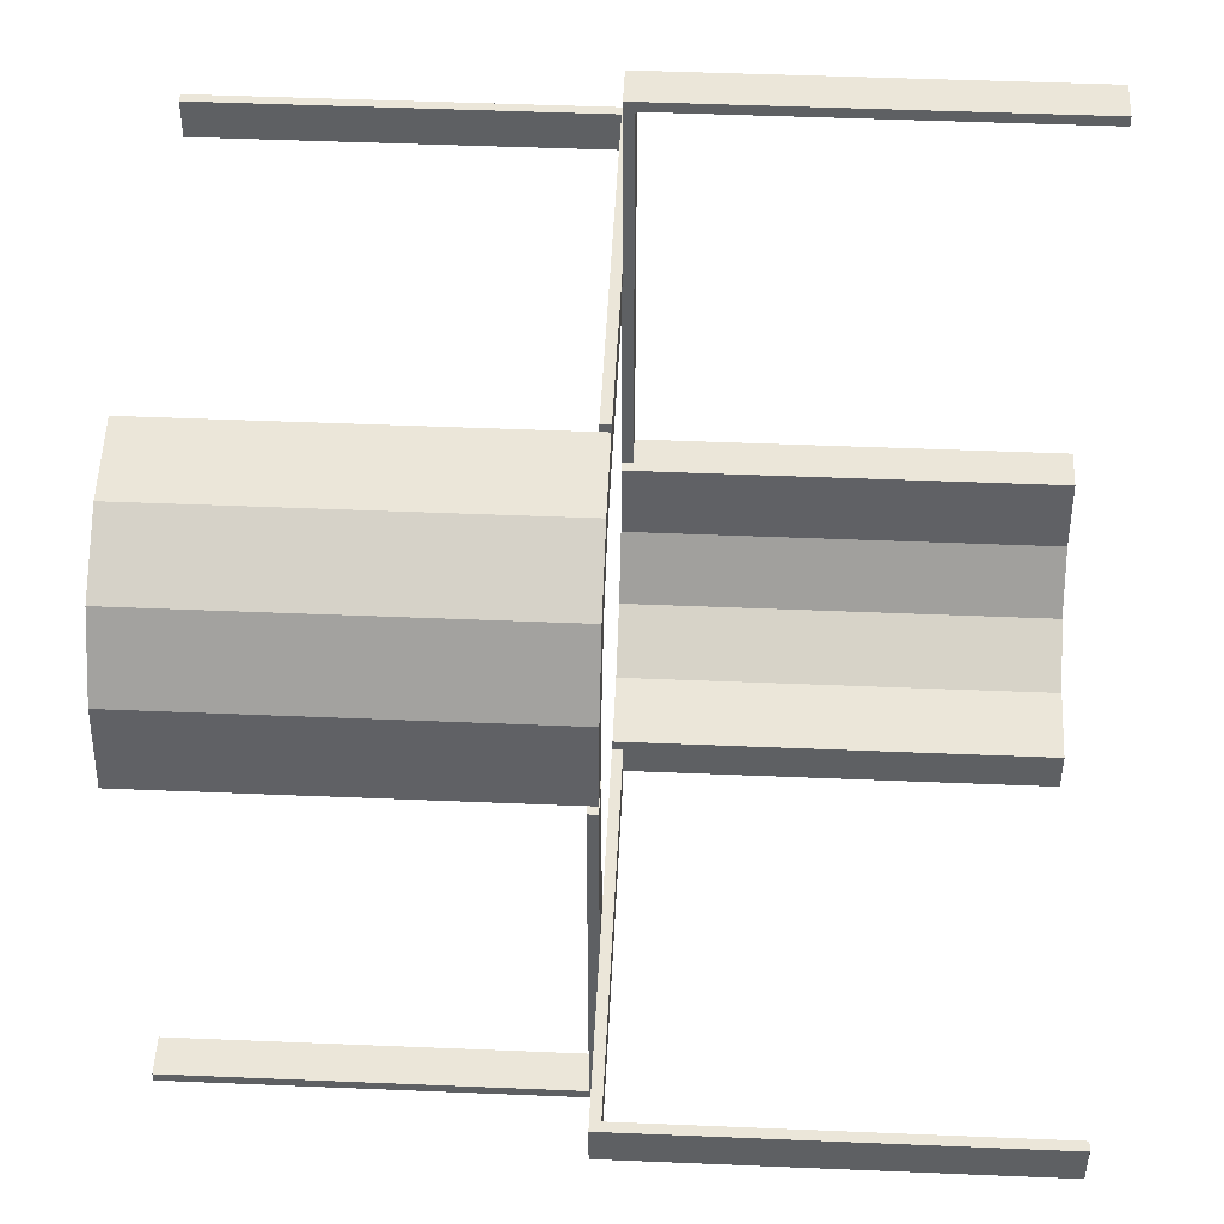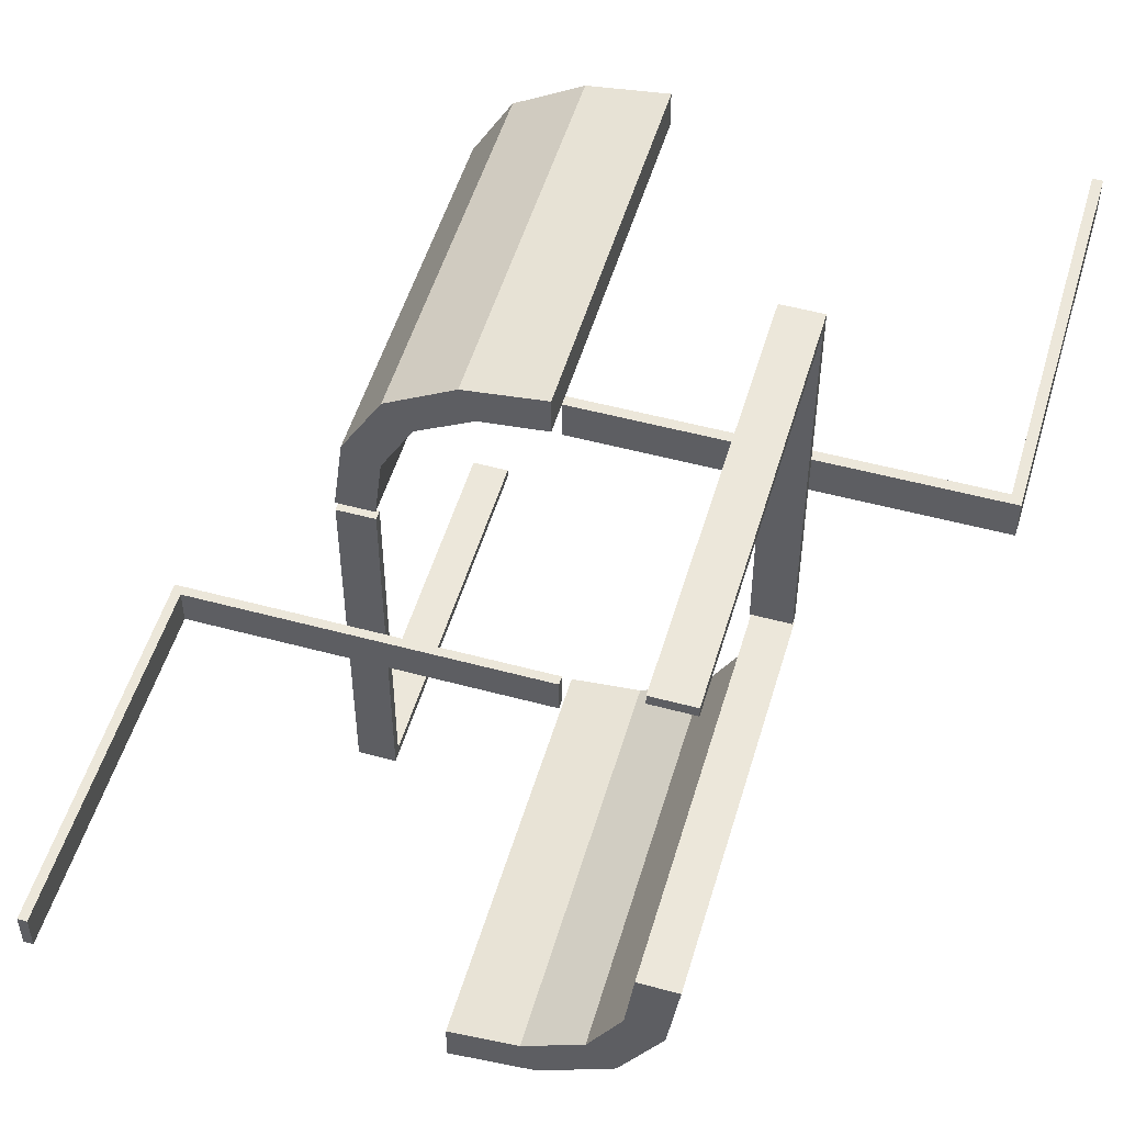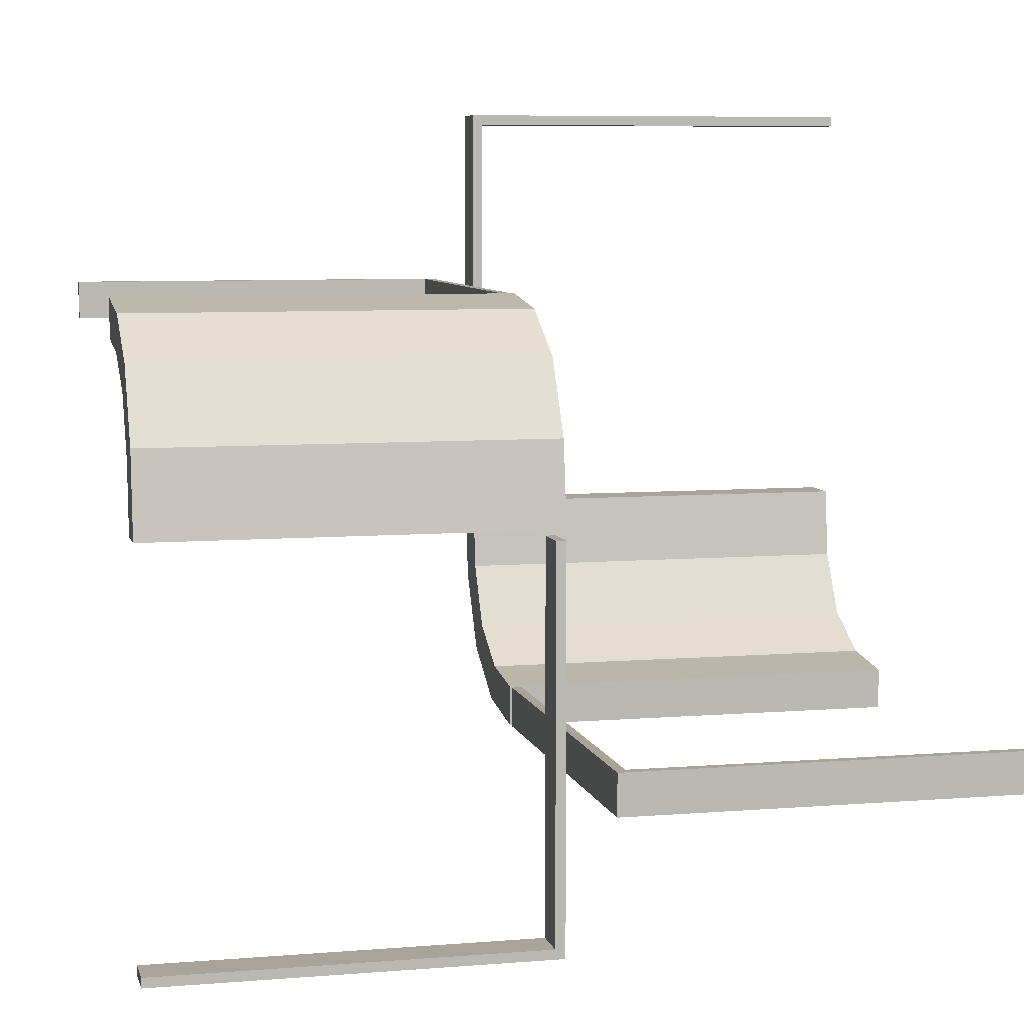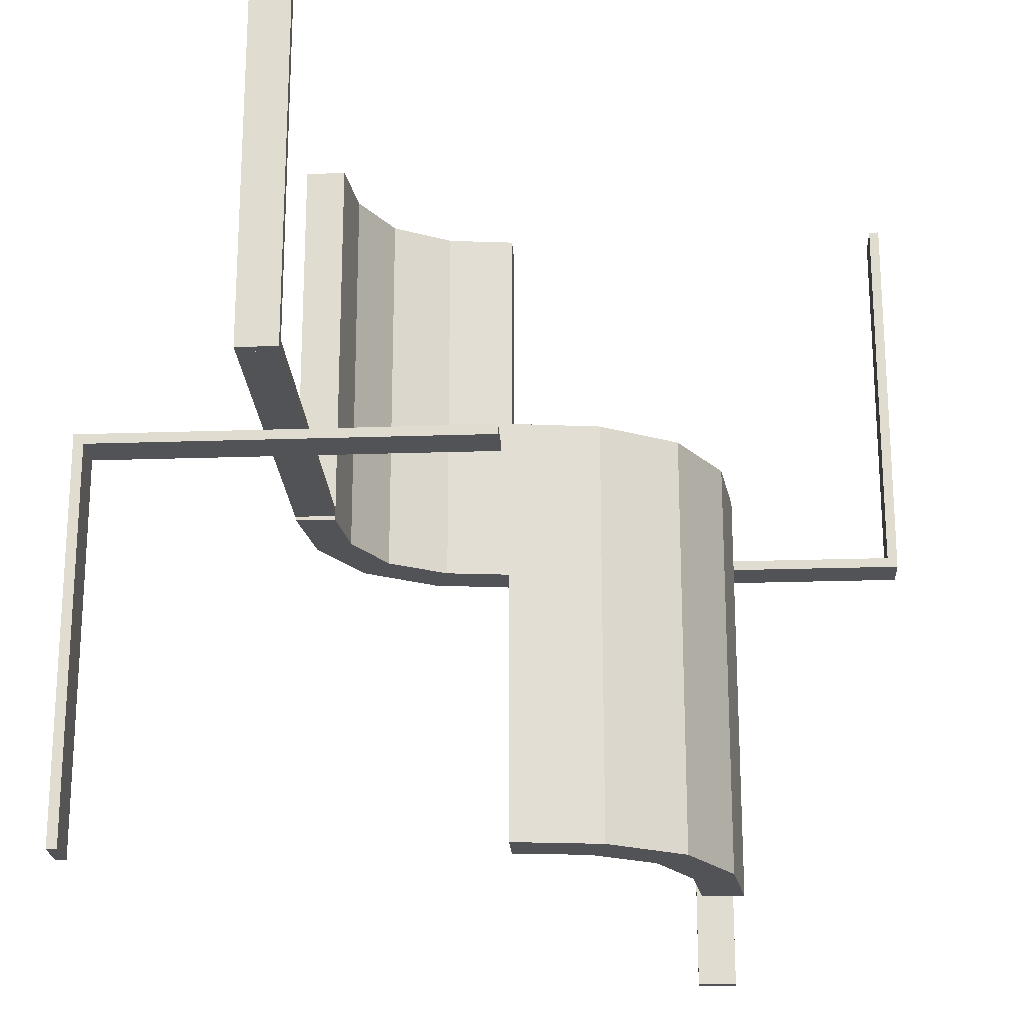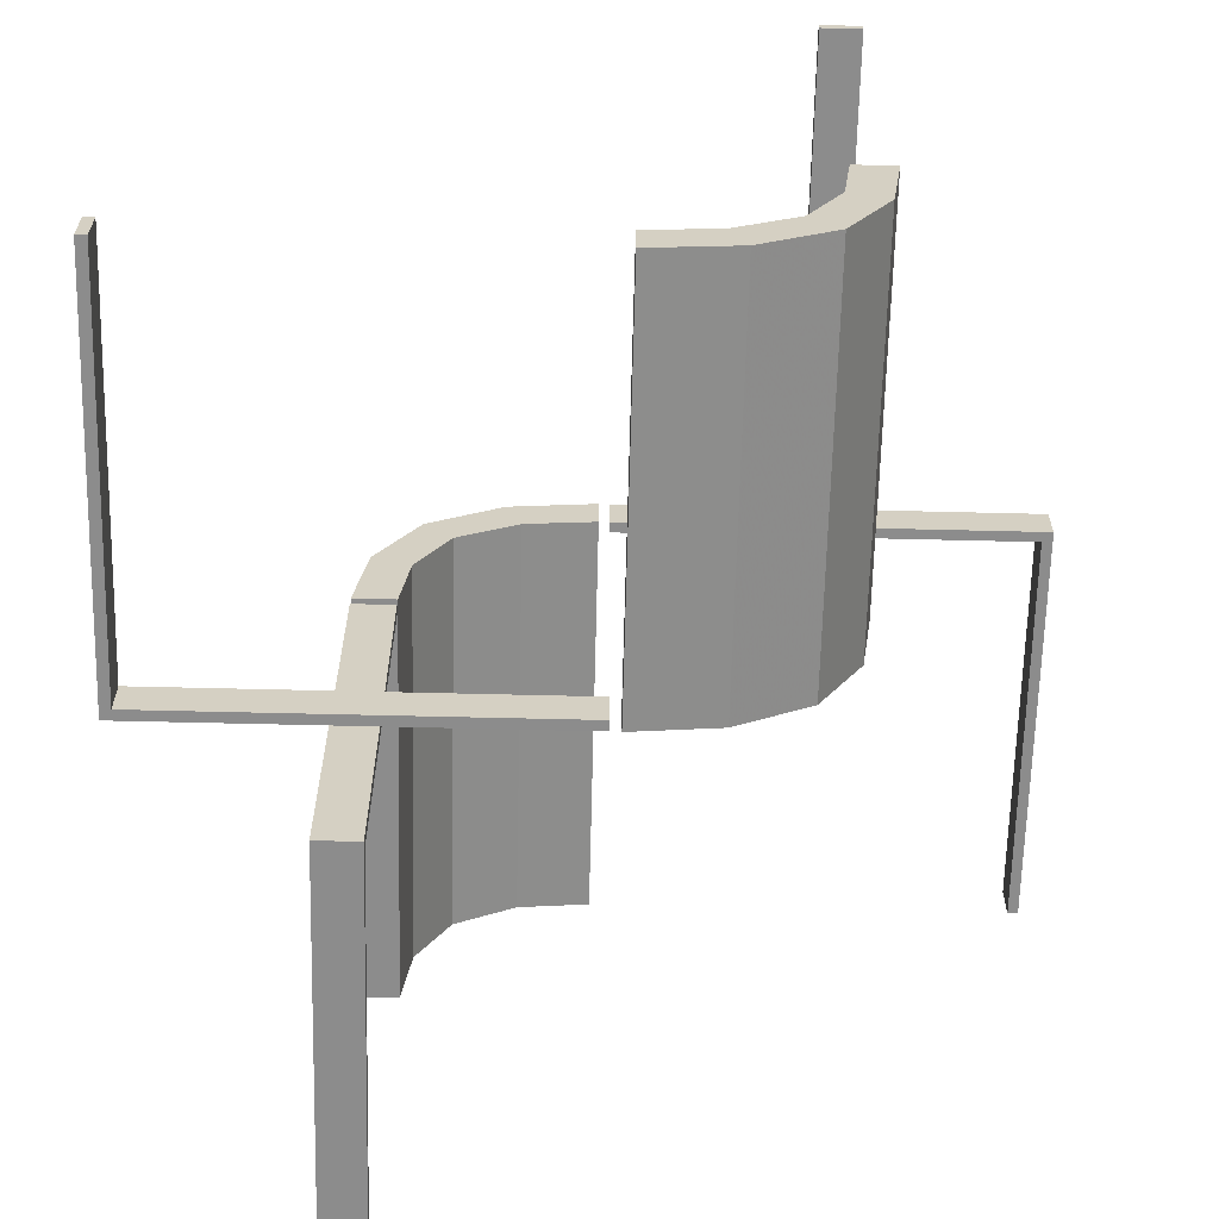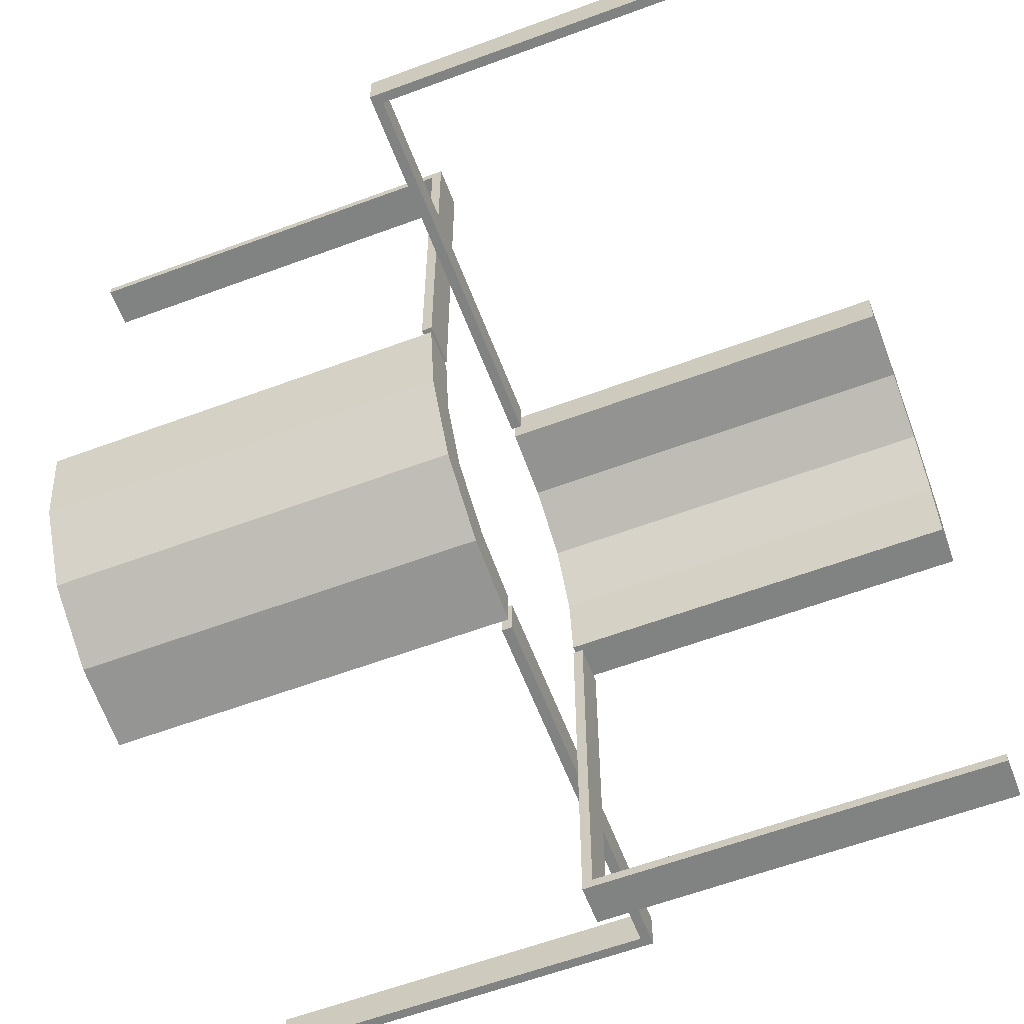
<metadata>
{"format":"obj","ext":"obj","renderer":"f3d","projection":"perspective","resolution":1024,"background":"white","views":[{"elev":47.4,"azim":92.7,"up":"+Y"},{"elev":52.0,"azim":-163.7,"up":"+Y"},{"elev":7.2,"azim":76.7,"up":"+Y"},{"elev":-21.9,"azim":-86.6,"up":"+Z"},{"elev":-64.2,"azim":178.6,"up":"+Y"},{"elev":-60.6,"azim":-69.2,"up":"+Y"}]}
</metadata>
<code>
v 0 -0.275 0
v 0 -0.275 -0.0125
v 0 -0.225 0
v 0 -0.225 -0.0125
v 0 0.225 0
v 0 0.225 0.0125
v 0 0.275 0
v 0 0.275 0.0125
v -0.261 -0.1182 0
v -0.261 -0.1182 -0.5
v -0.275 0 0
v -0.275 0 -0.0125
v -0.275 0.5 0
v -0.275 0.5 -0.0125
v -0.275 0.5 -0.5
v -0.275 0.4875 0
v -0.275 0.4875 -0.5
v -0.275 -0.01322 0
v -0.275 -0.01322 -0.5
v 0.2145 0.09953 0
v 0.2145 0.09953 0.5
v 0.1174 0.2617 0
v 0.1174 0.2617 0.5
v -0.2082 -0.209 0
v -0.2082 -0.209 -0.5
v -0.2082 -0.209 -0.25
v 0.1729 0.1737 0
v 0.1729 0.1737 0.25
v 0.1729 0.1737 0.5
v -0.4875 0.225 0
v -0.4875 0.225 0.5
v -0.4875 0.275 0
v -0.4875 0.275 0.5
v 0.01215 0.2257 0
v 0.01215 0.2257 0.5
v 0.01215 0.2757 0
v 0.01215 0.2757 0.5
v -0.225 0 0
v -0.225 0 -0.0125
v -0.225 0.5 0
v -0.225 0.5 -0.0125
v -0.225 0.5 -0.5
v -0.225 0.4875 0
v -0.225 0.4875 -0.5
v -0.225 -0.01322 0
v -0.225 -0.01322 -0.5
v 0.09804 0.2154 0
v 0.09804 0.2154 0.5
v -0.5 0.225 0
v -0.5 0.225 0.5
v -0.5 0.225 0.0125
v -0.5 0.275 0
v -0.5 0.275 0.5
v -0.5 0.275 0.0125
v 0.5 -0.275 0
v 0.5 -0.275 -0.0125
v 0.5 -0.275 -0.5
v 0.5 -0.225 0
v 0.5 -0.225 -0.0125
v 0.5 -0.225 -0.5
v -0.09804 -0.2154 0
v -0.09804 -0.2154 -0.5
v 0.225 0.01322 0
v 0.225 0.01322 0.5
v 0.225 0 0
v 0.225 0 0.0125
v 0.225 -0.4875 0
v 0.225 -0.4875 0.5
v 0.225 -0.5 0
v 0.225 -0.5 0.5
v 0.225 -0.5 0.0125
v -0.01215 -0.2757 0
v -0.01215 -0.2757 -0.5
v -0.01215 -0.2257 0
v -0.01215 -0.2257 -0.5
v 0.4875 -0.275 0
v 0.4875 -0.275 -0.5
v 0.4875 -0.225 0
v 0.4875 -0.225 -0.5
v -0.1729 -0.1737 0
v -0.1729 -0.1737 -0.5
v -0.1729 -0.1737 -0.25
v 0.2082 0.209 0
v 0.2082 0.209 0.25
v 0.2082 0.209 0.5
v -0.1174 -0.2617 0
v -0.1174 -0.2617 -0.5
v -0.2145 -0.09953 0
v -0.2145 -0.09953 -0.5
v 0.275 0.01322 0
v 0.275 0.01322 0.5
v 0.275 0 0
v 0.275 0 0.0125
v 0.275 -0.4875 0
v 0.275 -0.4875 0.5
v 0.275 -0.5 0
v 0.275 -0.5 0.5
v 0.275 -0.5 0.0125
v 0.261 0.1182 0
v 0.261 0.1182 0.5
f 47 22 36
f 36 34 47
f 22 47 27
f 27 83 22
f 27 20 99
f 63 90 20
f 99 20 90
f 83 27 99
f 22 83 84
f 23 84 85
f 36 22 23
f 84 23 22
f 91 100 99
f 99 100 84
f 84 100 85
f 83 99 84
f 64 91 90
f 20 27 28
f 21 28 29
f 63 20 21
f 28 21 20
f 35 48 47
f 47 48 28
f 28 48 29
f 27 47 28
f 37 35 34
f 48 37 23
f 37 48 35
f 23 29 48
f 29 23 85
f 29 100 21
f 64 21 91
f 100 91 21
f 85 100 29
f 36 23 37
f 91 99 90
f 64 90 63
f 63 21 64
f 35 47 34
f 37 34 36
f 12 39 41
f 40 13 14
f 38 40 41
f 11 38 39
f 13 11 12
f 11 13 40
f 12 41 14
f 40 14 41
f 38 41 39
f 11 39 12
f 13 12 14
f 11 40 38
f 15 42 40
f 43 16 13
f 44 43 40
f 17 44 42
f 16 17 15
f 17 16 43
f 15 40 13
f 43 13 40
f 44 40 42
f 17 42 15
f 16 15 13
f 17 43 44
f 51 54 52
f 7 52 54
f 5 49 52
f 6 51 49
f 8 54 51
f 6 5 7
f 51 52 49
f 7 54 8
f 5 52 7
f 6 49 5
f 8 51 6
f 6 7 8
f 49 52 32
f 33 32 52
f 31 30 32
f 50 49 30
f 53 52 49
f 50 31 33
f 49 32 30
f 33 52 53
f 31 32 33
f 50 30 31
f 53 49 50
f 50 33 53
f 59 56 55
f 1 55 56
f 3 58 55
f 4 59 58
f 2 56 59
f 4 3 1
f 59 55 58
f 1 56 2
f 3 55 1
f 4 58 3
f 2 59 4
f 4 1 2
f 58 55 76
f 77 76 55
f 79 78 76
f 60 58 78
f 57 55 58
f 60 79 77
f 58 76 78
f 77 55 57
f 79 76 77
f 60 78 79
f 57 58 60
f 60 77 57
f 93 66 71
f 69 96 98
f 65 69 71
f 92 65 66
f 96 92 93
f 92 96 69
f 93 71 98
f 69 98 71
f 65 71 66
f 92 66 93
f 96 93 98
f 92 69 65
f 97 70 69
f 67 94 96
f 68 67 69
f 95 68 70
f 94 95 97
f 95 94 67
f 97 69 96
f 67 96 69
f 68 69 70
f 95 70 97
f 94 97 96
f 95 67 68
f 61 86 72
f 72 74 61
f 86 61 80
f 80 24 86
f 80 88 9
f 45 18 88
f 9 88 18
f 24 80 9
f 86 24 26
f 87 26 25
f 72 86 87
f 26 87 86
f 19 10 9
f 9 10 26
f 26 10 25
f 24 9 26
f 46 19 18
f 88 80 82
f 89 82 81
f 45 88 89
f 82 89 88
f 75 62 61
f 61 62 82
f 82 62 81
f 80 61 82
f 73 75 74
f 62 73 87
f 73 62 75
f 87 81 62
f 81 87 25
f 81 10 89
f 46 89 19
f 10 19 89
f 25 10 81
f 72 87 73
f 19 9 18
f 46 18 45
f 45 89 46
f 75 61 74
f 73 74 72

</code>
